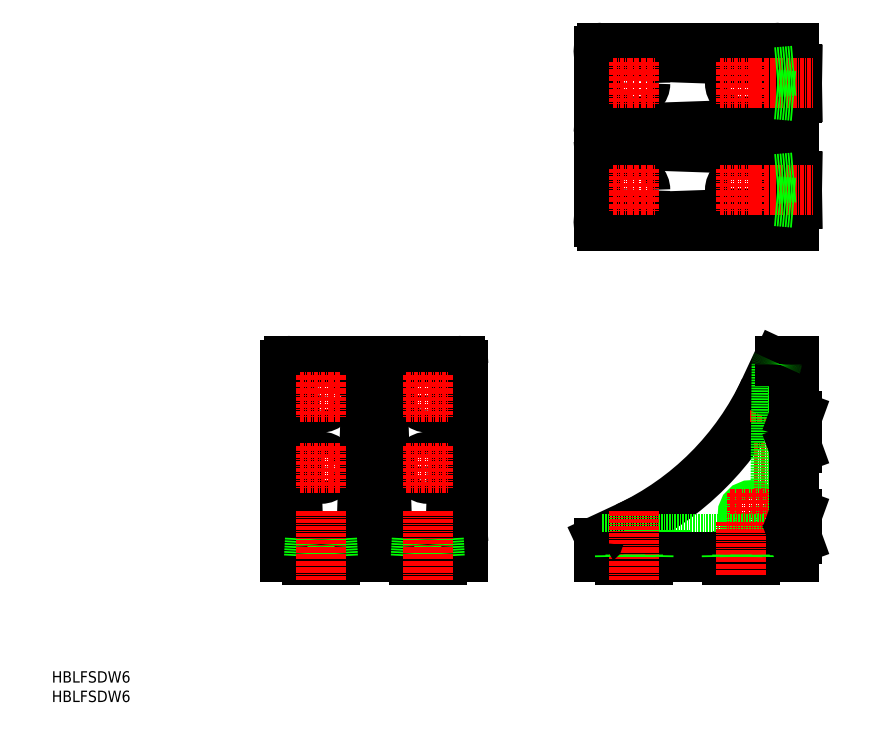
<metadata>
{"format":"dxf","ext":"dxf","renderer":"ezdxf+matplotlib","layout":"modelspace","background":"white","min_lineweight":24,"dpi":150}
</metadata>
<code>
0
SECTION
2
ENTITIES
0
TEXT
8
0
10
-55.61
20
-23.1
30
0
40
3.2
1
HBLFSDW6
0
TEXT
8
0
10
-55.61
20
-28.56
30
0
40
3.2
1
HBLFSDW6
0
ARC
8
0
10
59.02
20
16.26
30
0
40
1
50
0
51
90
0
ARC
8
0
10
11.02
20
16.26
30
0
40
1
50
90
51
180
0
ARC
8
0
10
30.34
20
18.26
30
0
40
1
50
270
51
358
0
CIRCLE
8
0
10
108
20
145.3
30
0
40
3.1
0
CIRCLE
8
0
10
138
20
145.3
30
0
40
3.1
0
ARC
8
0
10
39.7
20
18.26
30
0
40
1
50
182
51
270
0
ARC
8
0
10
55.34
20
18.26
30
0
40
1
50
270
51
358
0
ARC
8
0
10
57.02
20
18.26
30
0
40
1
50
270
51
0
0
ARC
8
0
10
38.02
20
18.26
30
0
40
1
50
180
51
270
0
ARC
8
0
10
59.02
20
66.26
30
0
40
1
50
0
51
180
0
ARC
8
0
10
36.02
20
66.26
30
0
40
1
50
0
51
90
0
CIRCLE
8
0
10
50.02
20
57.26
30
0
40
3.1
0
CIRCLE
8
0
10
50.02
20
37.26
30
0
40
3.1
0
ARC
8
0
10
72.17
20
93.12
30
0
40
80
50
295
51
335
0
ARC
8
0
10
144.6
20
20.26
30
0
40
3
50
270
51
359.5
0
CIRCLE
8
0
10
141
20
24.26
30
0
40
2
0
CIRCLE
8
0
10
141
20
24.26
30
0
40
2.5
0
ARC
8
0
10
149
20
66.26
30
0
40
1
50
90
51
155
0
CIRCLE
8
0
10
108
20
115.3
30
0
40
3.1
0
CIRCLE
8
0
10
138
20
115.3
30
0
40
3.1
0
CIRCLE
8
0
10
20.02
20
57.26
30
0
40
3.1
0
CIRCLE
8
0
10
20.02
20
37.26
30
0
40
3.1
0
ARC
8
0
10
14.7
20
18.26
30
0
40
1
50
182
51
270
0
ARC
8
0
10
32.02
20
18.26
30
0
40
1
50
270
51
0
0
ARC
8
0
10
13.02
20
18.26
30
0
40
1
50
180
51
270
0
ARC
8
0
10
34.02
20
66.26
30
0
40
1
50
90
51
180
0
ARC
8
0
10
11.02
20
66.26
30
0
40
1
50
0
51
180
0
ARC
8
0
10
99.02
20
16.26
30
0
40
1
50
90
51
115
0
LINE
8
CENTER
10
141.6
20
37.26
30
0
11
159.2
21
37.26
31
0
0
LINE
8
CENTER
10
140.6
20
57.26
30
0
11
158.6
21
57.26
31
0
0
LINE
8
0
10
153
20
119.3
30
0
11
153.8
21
119.2
31
0
0
LINE
8
0
10
153.8
20
111.3
30
0
11
153.8
21
119.2
31
0
0
LINE
8
0
10
153
20
111.3
30
0
11
153.8
21
111.3
31
0
0
LINE
8
0
10
153
20
141.3
30
0
11
153.8
21
141.3
31
0
0
LINE
8
0
10
153
20
149.3
30
0
11
153.8
21
149.2
31
0
0
LINE
8
0
10
153.8
20
149.2
30
0
11
153.8
21
141.3
31
0
0
LINE
8
0
10
46.03
20
11.46
30
0
11
48.95
21
11.46
31
0
0
LINE
8
0
10
46.03
20
11.46
30
0
11
46.02
21
12.26
31
0
0
LINE
8
0
10
54.01
20
11.46
30
0
11
54.02
21
12.26
31
0
0
LINE
8
0
10
51.1
20
11.46
30
0
11
51.08
21
12.26
31
0
0
LINE
8
0
10
51.1
20
11.46
30
0
11
54.01
21
11.46
31
0
0
LINE
8
0
10
24.01
20
11.46
30
0
11
24.02
21
12.26
31
0
0
LINE
8
0
10
21.1
20
11.46
30
0
11
24.01
21
11.46
31
0
0
LINE
8
0
10
21.1
20
11.46
30
0
11
21.08
21
12.26
31
0
0
LINE
8
0
10
18.95
20
11.46
30
0
11
18.96
21
12.26
31
0
0
LINE
8
0
10
16.03
20
11.46
30
0
11
18.95
21
11.46
31
0
0
LINE
8
0
10
16.03
20
11.46
30
0
11
16.02
21
12.26
31
0
0
LINE
8
0
10
48.95
20
11.46
30
0
11
48.96
21
12.26
31
0
0
LINE
8
0
10
147.9
20
54.16
30
0
11
152.5
21
53.76
31
0
0
LINE
8
0
10
147.7
20
34.16
30
0
11
152.5
21
33.75
31
0
0
LINE
8
0
10
147.8
20
40.36
30
0
11
152.5
21
40.78
31
0
0
LINE
8
0
10
148
20
60.36
30
0
11
152.5
21
60.76
31
0
0
LINE
8
0
10
11.02
20
17.26
30
0
11
59.02
21
17.26
31
0
0
LINE
8
0
10
38.7
20
18.23
30
0
11
37.02
21
66.3
31
0
0
LINE
8
0
10
56.34
20
18.23
30
0
11
58.02
21
66.3
31
0
0
LINE
8
0
10
37.02
20
66.26
30
0
11
37.02
21
18.26
31
0
0
LINE
8
0
10
58.02
20
66.26
30
0
11
58.02
21
18.26
31
0
0
LINE
8
0
10
11.02
20
67.26
30
0
11
59.02
21
67.26
31
0
0
LINE
8
0
10
10.02
20
12.26
30
0
11
60.02
21
12.26
31
0
0
LINE
8
0
10
144.7
20
59.31
30
0
11
148.1
21
66.69
31
0
0
LINE
8
0
10
98.6
20
17.17
30
0
11
106
21
20.61
31
0
0
LINE
8
0
10
147.6
20
20.24
30
0
11
148
21
66.27
31
0
0
LINE
8
CENTER
10
135
20
24.26
30
0
11
147
21
24.26
31
0
0
LINE
8
CENTER
10
141
20
30.26
30
0
11
141
21
18.26
31
0
0
LINE
8
0
10
152.5
20
15.76
30
0
11
153
21
15.26
31
0
0
LINE
8
0
10
109.1
20
11.46
30
0
11
112
21
11.46
31
0
0
LINE
8
0
10
109.1
20
11.46
30
0
11
109.1
21
12.26
31
0
0
LINE
8
0
10
106.9
20
11.46
30
0
11
107
21
12.26
31
0
0
LINE
8
0
10
104
20
11.46
30
0
11
106.9
21
11.46
31
0
0
LINE
8
0
10
104
20
11.46
30
0
11
104
21
12.26
31
0
0
LINE
8
0
10
112
20
11.46
30
0
11
112
21
12.26
31
0
0
LINE
8
0
10
152.5
20
24.76
30
0
11
153
21
24.58
31
0
0
LINE
8
0
10
152.5
20
16.76
30
0
11
152.5
21
15.76
31
0
0
LINE
8
0
10
152.5
20
42.26
30
0
11
152.5
21
24.76
31
0
0
LINE
8
0
10
153.8
20
24.29
30
0
11
153.8
21
17.24
31
0
0
LINE
8
0
10
152.5
20
42.26
30
0
11
153
21
42.45
31
0
0
LINE
8
0
10
152.5
20
52.26
30
0
11
153
21
52.08
31
0
0
LINE
8
0
10
152.5
20
16.76
30
0
11
153
21
16.95
31
0
0
LINE
8
0
10
152.5
20
62.26
30
0
11
153
21
62.76
31
0
0
LINE
8
0
10
153.8
20
51.79
30
0
11
153.8
21
42.74
31
0
0
LINE
8
0
10
152.5
20
62.26
30
0
11
152.5
21
52.26
31
0
0
LINE
8
0
10
150.5
20
12.76
30
0
11
151
21
12.26
31
0
0
LINE
8
0
10
132.5
20
12.26
30
0
11
133
21
12.76
31
0
0
LINE
8
0
10
104.7
20
12.76
30
0
11
104.9
21
17.26
31
0
0
LINE
8
0
10
134.7
20
12.76
30
0
11
134.9
21
17.26
31
0
0
LINE
8
0
10
141.4
20
12.76
30
0
11
141.1
21
17.26
31
0
0
LINE
8
0
10
111.4
20
12.76
30
0
11
111.1
21
17.26
31
0
0
LINE
8
0
10
133
20
12.76
30
0
11
150.5
21
12.76
31
0
0
LINE
8
0
10
124
20
12.76
30
0
11
124.5
21
12.26
31
0
0
LINE
8
0
10
102.5
20
12.26
30
0
11
103
21
12.76
31
0
0
LINE
8
0
10
139.1
20
11.46
30
0
11
142
21
11.46
31
0
0
LINE
8
0
10
139.1
20
11.46
30
0
11
139.1
21
12.26
31
0
0
LINE
8
0
10
136.9
20
11.46
30
0
11
137
21
12.26
31
0
0
LINE
8
0
10
134
20
11.46
30
0
11
136.9
21
11.46
31
0
0
LINE
8
0
10
142
20
11.46
30
0
11
142
21
12.26
31
0
0
LINE
8
0
10
134
20
11.46
30
0
11
134
21
12.26
31
0
0
LINE
8
0
10
103
20
12.76
30
0
11
124
21
12.76
31
0
0
LINE
8
0
10
98.02
20
154.3
30
0
11
98.02
21
106.3
31
0
0
LINE
8
0
10
13.7
20
18.23
30
0
11
12.02
21
66.3
31
0
0
LINE
8
0
10
31.34
20
18.23
30
0
11
33.02
21
66.3
31
0
0
LINE
8
0
10
12.02
20
66.26
30
0
11
12.02
21
18.26
31
0
0
LINE
8
0
10
33.02
20
66.26
30
0
11
33.02
21
18.26
31
0
0
LINE
8
0
10
149
20
67.26
30
0
11
153
21
67.26
31
0
0
LINE
8
0
10
98.02
20
16.26
30
0
11
98.02
21
12.26
31
0
0
LINE
8
0
10
99.02
20
17.26
30
0
11
144.6
21
17.26
31
0
0
LINE
8
0
10
98.02
20
12.26
30
0
11
153
21
12.26
31
0
0
LINE
8
0
10
153
20
67.26
30
0
11
153
21
12.26
31
0
0
LINE
8
CENTER
10
138
20
22.13
30
0
11
138
21
7.15
31
0
0
LINE
8
CENTER
10
108
20
24.98
30
0
11
108
21
5.342
31
0
0
LINE
8
0
10
153
20
155.3
30
0
11
153
21
105.3
31
0
0
LINE
8
0
10
99.02
20
105.3
30
0
11
153
21
105.3
31
0
0
LINE
8
0
10
99.02
20
155.3
30
0
11
153
21
155.3
31
0
0
LINE
8
0
10
60.02
20
66.26
30
0
11
60.02
21
12.26
31
0
0
LINE
8
0
10
10.02
20
66.26
30
0
11
10.02
21
12.26
31
0
0
ARC
8
0
10
149
20
154.3
30
0
40
1
50
90
51
180
0
ARC
8
0
10
149
20
106.3
30
0
40
1
50
180
51
270
0
ARC
8
0
10
147
20
125.6
30
0
40
1
50
4.326e-06
51
88
0
ARC
8
0
10
147
20
134.9
30
0
40
1
50
272
51
360
0
ARC
8
0
10
147
20
150.6
30
0
40
1
50
360
51
88
0
ARC
8
0
10
147
20
152.3
30
0
40
1
50
360
51
90
0
ARC
8
0
10
147
20
133.3
30
0
40
1
50
270
51
6.832e-07
0
ARC
8
0
10
99.02
20
154.3
30
0
40
1
50
90
51
270
0
ARC
8
0
10
99.02
20
131.3
30
0
40
1
50
90
51
180
0
ARC
8
0
10
147
20
109.9
30
0
40
1
50
272
51
360
0
ARC
8
0
10
147
20
127.3
30
0
40
1
50
360
51
90
0
ARC
8
0
10
147
20
108.3
30
0
40
1
50
270
51
6.832e-07
0
ARC
8
0
10
99.02
20
129.3
30
0
40
1
50
180
51
270
0
ARC
8
0
10
99.02
20
106.3
30
0
40
1
50
90
51
270
0
LINE
8
0
10
148
20
106.3
30
0
11
148
21
154.3
31
0
0
LINE
8
0
10
147.1
20
133.9
30
0
11
98.99
21
132.3
31
0
0
LINE
8
0
10
147.1
20
151.6
30
0
11
98.99
21
153.3
31
0
0
LINE
8
0
10
99.02
20
132.3
30
0
11
147
21
132.3
31
0
0
LINE
8
0
10
99.02
20
153.3
30
0
11
147
21
153.3
31
0
0
LINE
8
0
10
147.1
20
108.9
30
0
11
98.99
21
107.3
31
0
0
LINE
8
0
10
147.1
20
126.6
30
0
11
98.99
21
128.3
31
0
0
LINE
8
0
10
99.02
20
107.3
30
0
11
147
21
107.3
31
0
0
LINE
8
0
10
99.02
20
128.3
30
0
11
147
21
128.3
31
0
0
LINE
8
CENTER
10
132
20
115.3
30
0
11
144
21
115.3
31
0
0
LINE
8
CENTER
10
138
20
121.3
30
0
11
138
21
109.3
31
0
0
LINE
8
CENTER
10
132
20
145.3
30
0
11
144
21
145.3
31
0
0
LINE
8
CENTER
10
138
20
151.3
30
0
11
138
21
139.3
31
0
0
LINE
8
CENTER
10
102
20
145.3
30
0
11
114
21
145.3
31
0
0
LINE
8
CENTER
10
108
20
151.3
30
0
11
108
21
139.3
31
0
0
LINE
8
CENTER
10
102
20
115.3
30
0
11
114
21
115.3
31
0
0
LINE
8
CENTER
10
108
20
121.3
30
0
11
108
21
109.3
31
0
0
LINE
8
CENTER
10
44.02
20
37.26
30
0
11
56.02
21
37.26
31
0
0
LINE
8
CENTER
10
50.02
20
43.26
30
0
11
50.02
21
31.26
31
0
0
LINE
8
CENTER
10
44.02
20
57.26
30
0
11
56.02
21
57.26
31
0
0
LINE
8
CENTER
10
50.02
20
63.26
30
0
11
50.02
21
51.26
31
0
0
LINE
8
CENTER
10
14.02
20
57.26
30
0
11
26.02
21
57.26
31
0
0
LINE
8
CENTER
10
20.02
20
63.26
30
0
11
20.02
21
51.26
31
0
0
LINE
8
CENTER
10
14.02
20
37.26
30
0
11
26.02
21
37.26
31
0
0
LINE
8
CENTER
10
20.02
20
43.26
30
0
11
20.02
21
31.26
31
0
0
LINE
8
0
10
142
20
12.26
30
0
11
142
21
12.76
31
0
0
LINE
8
0
10
139.1
20
12.26
30
0
11
139.1
21
12.76
31
0
0
LINE
8
0
10
137
20
12.26
30
0
11
137
21
12.76
31
0
0
LINE
8
0
10
134
20
12.26
30
0
11
134
21
12.76
31
0
0
LINE
8
0
10
112
20
12.26
30
0
11
112
21
12.76
31
0
0
LINE
8
0
10
109.1
20
12.26
30
0
11
109.1
21
12.76
31
0
0
LINE
8
0
10
107
20
12.26
30
0
11
107
21
12.76
31
0
0
LINE
8
0
10
104
20
12.26
30
0
11
104
21
12.76
31
0
0
LINE
8
0
10
153
20
16.95
30
0
11
153.8
21
17.24
31
0
0
LINE
8
0
10
153
20
24.58
30
0
11
153.8
21
24.29
31
0
0
LINE
8
0
10
153
20
42.45
30
0
11
153.8
21
42.74
31
0
0
LINE
8
0
10
153
20
52.08
30
0
11
153.8
21
51.79
31
0
0
ARC
8
0
10
149
20
66.26
30
0
40
1
50
155
51
179.5
0
ARC
8
0
10
99.02
20
16.26
30
0
40
1
50
115
51
180
0
LINE
8
CENTER
10
140.6
20
145.3
30
0
11
158.6
21
145.3
31
0
0
LINE
8
0
10
147.9
20
142.2
30
0
11
153
21
141.7
31
0
0
LINE
8
0
10
148
20
148.4
30
0
11
153
21
148.8
31
0
0
LINE
8
CENTER
10
140.6
20
115.3
30
0
11
158.6
21
115.3
31
0
0
LINE
8
0
10
147.9
20
112.2
30
0
11
153
21
111.7
31
0
0
LINE
8
0
10
148
20
118.4
30
0
11
153
21
118.8
31
0
0
LINE
8
0
10
16.66
20
12.26
30
0
11
16.92
21
17.26
31
0
0
LINE
8
0
10
23.38
20
12.26
30
0
11
23.12
21
17.26
31
0
0
LINE
8
CENTER
10
20.02
20
24.98
30
0
11
20.02
21
5.342
31
0
0
LINE
8
0
10
46.66
20
12.26
30
0
11
46.92
21
17.26
31
0
0
LINE
8
0
10
53.38
20
12.26
30
0
11
53.12
21
17.26
31
0
0
LINE
8
CENTER
10
50.02
20
24.98
30
0
11
50.02
21
5.342
31
0
0
ENDSEC
0
EOF

</code>
